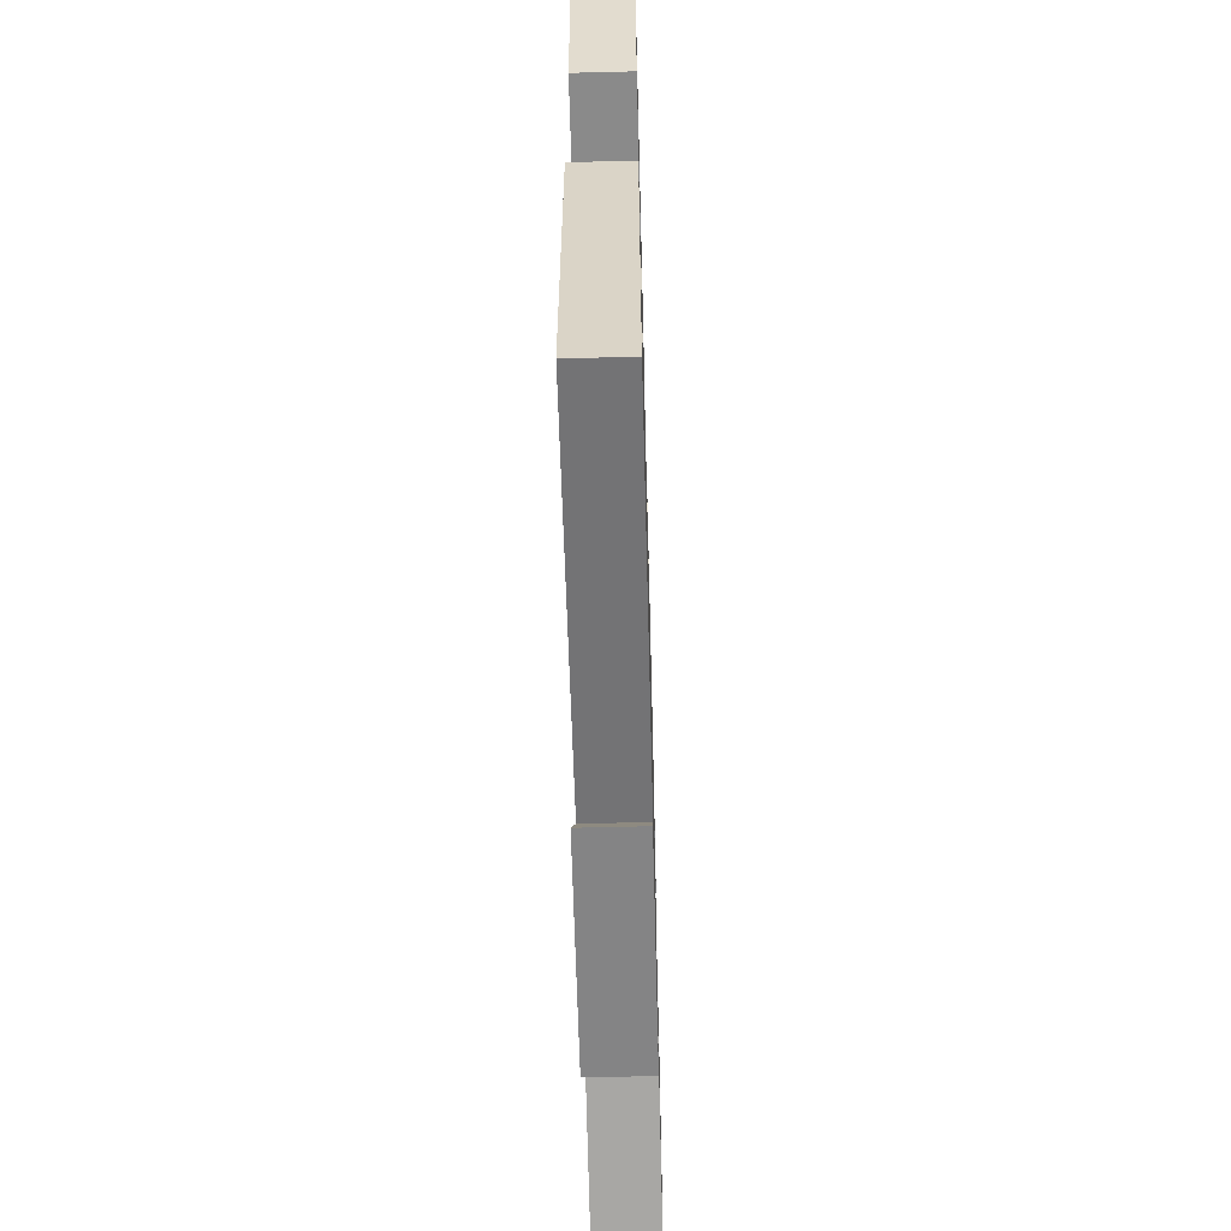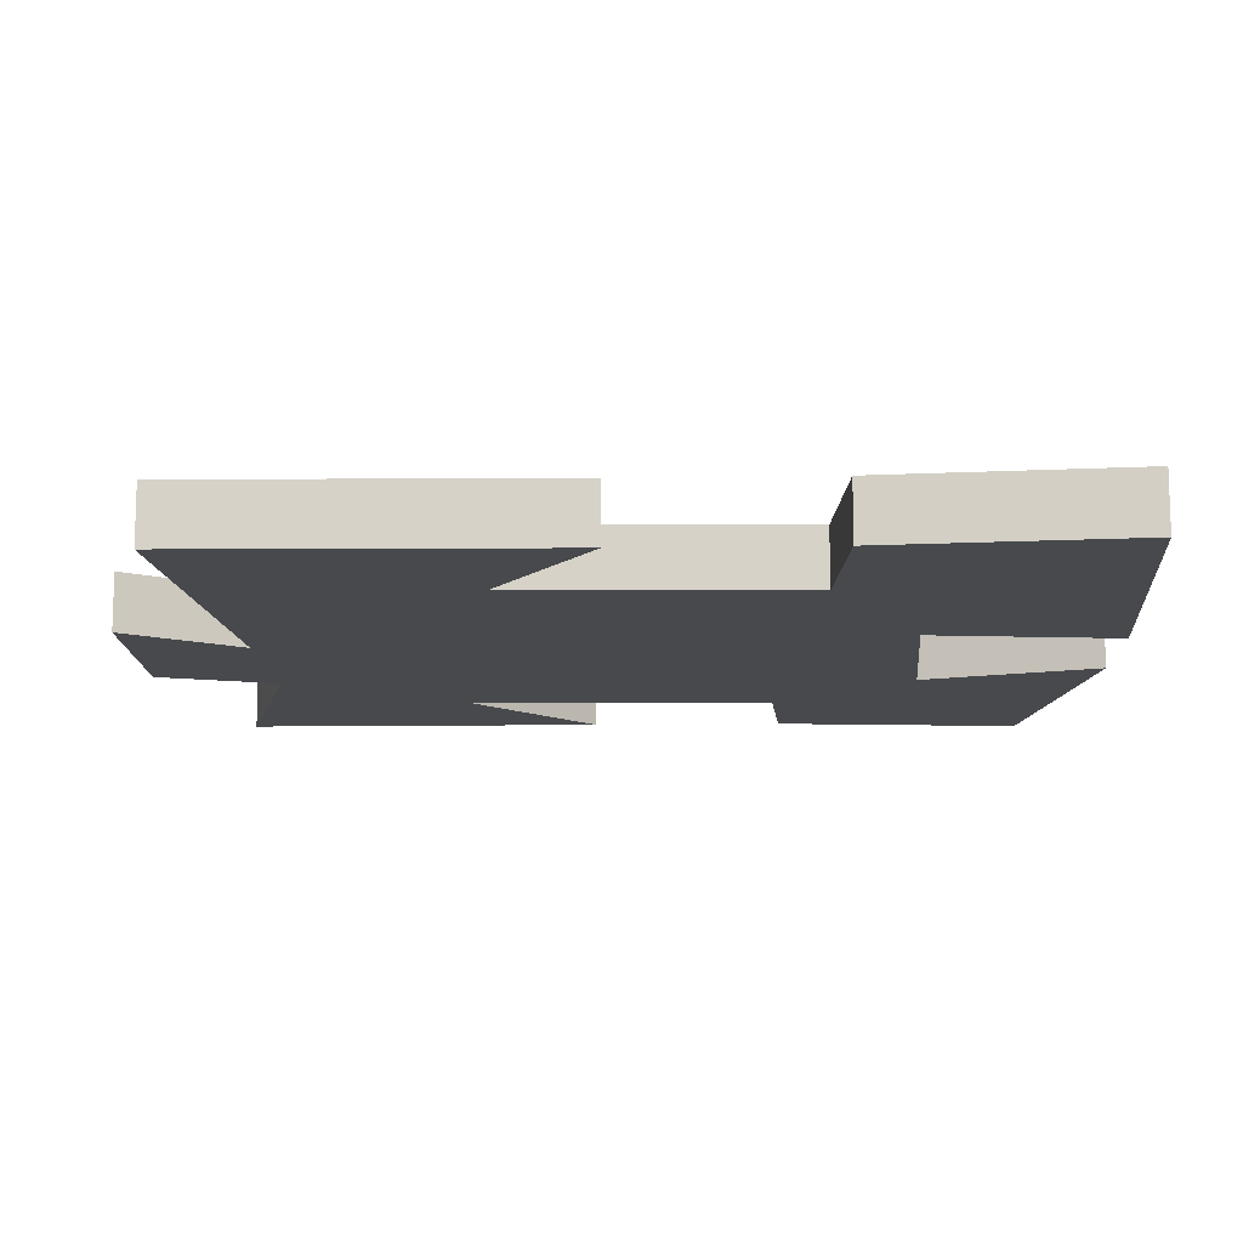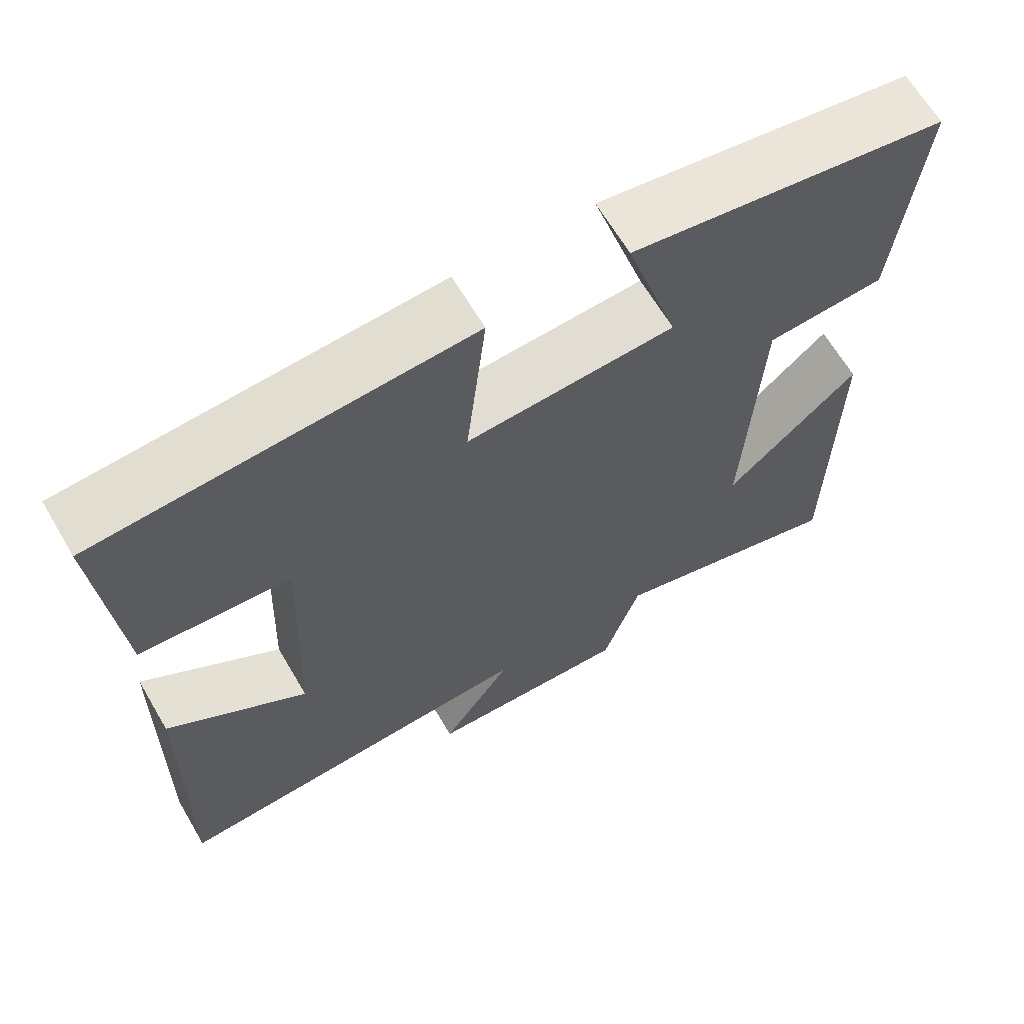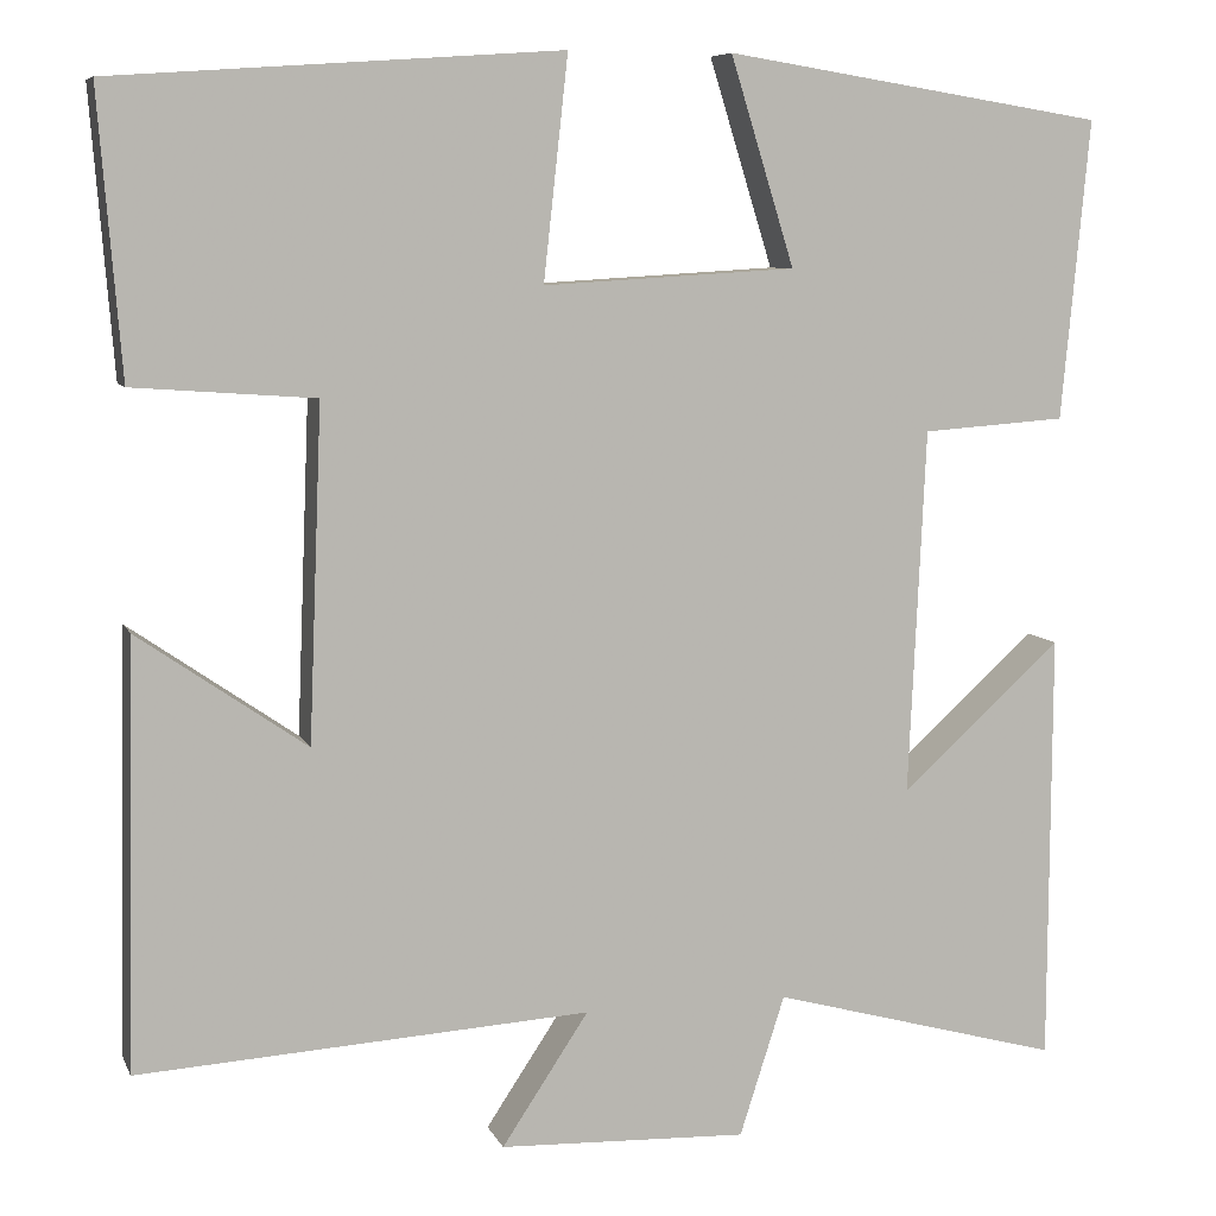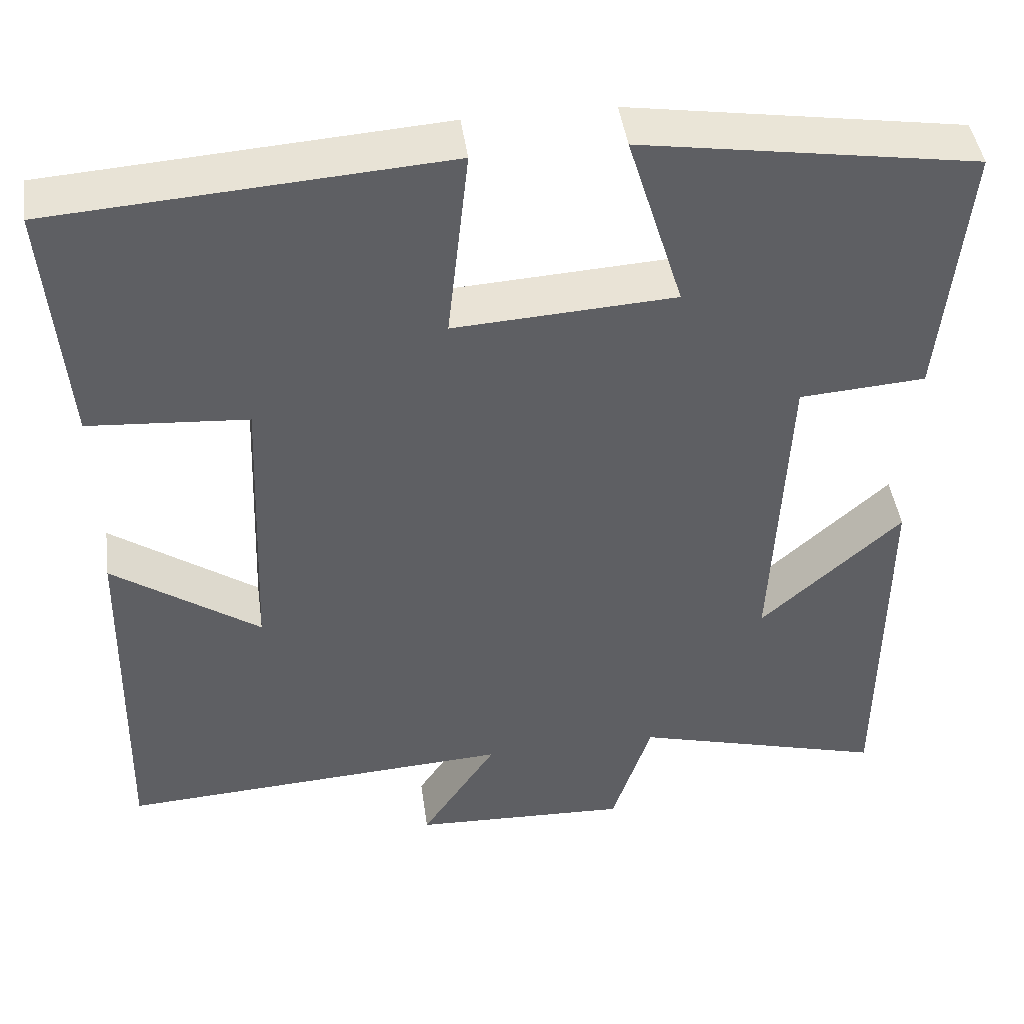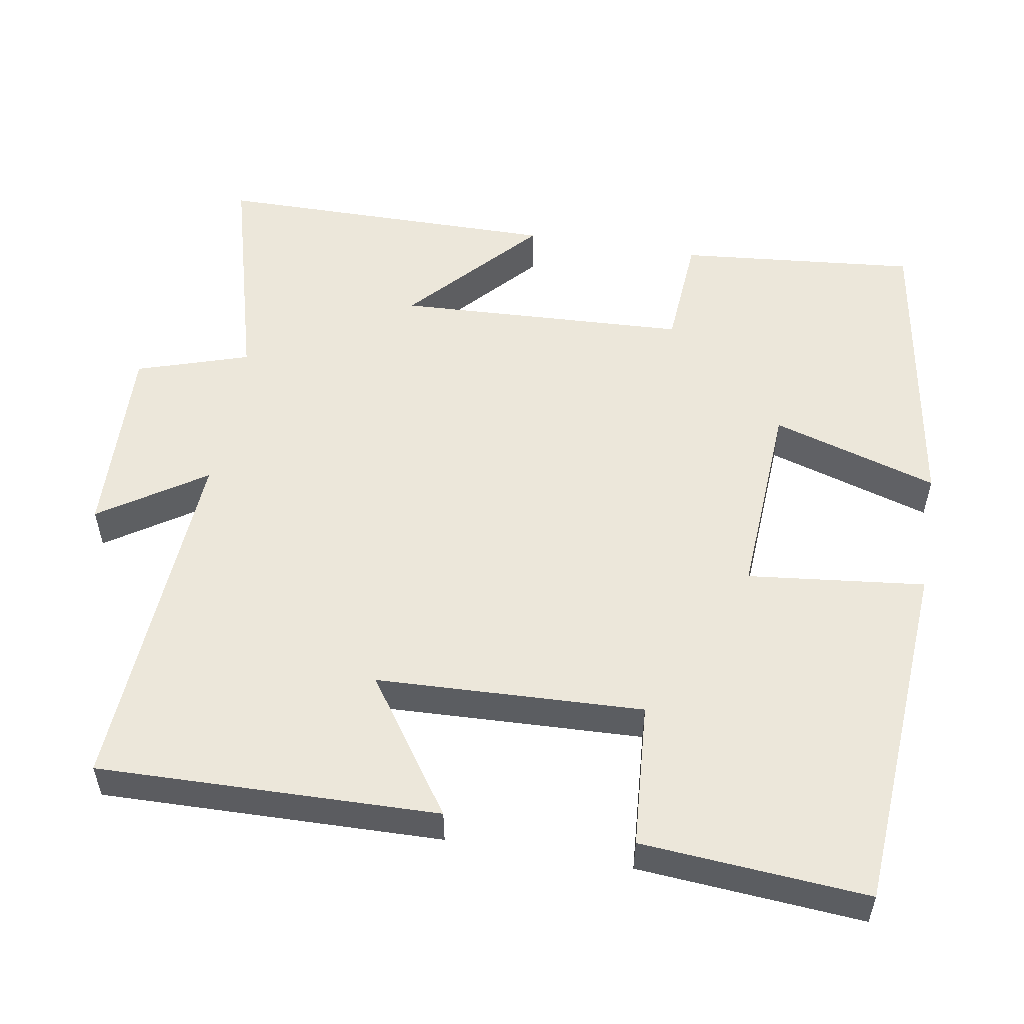
<metadata>
{"format":"obj","ext":"obj","renderer":"f3d","projection":"perspective","resolution":1024,"background":"white","views":[{"elev":-59.4,"azim":-88.5,"up":"+Z"},{"elev":-12.1,"azim":-88.0,"up":"+Y"},{"elev":65.3,"azim":-30.5,"up":"+Z"},{"elev":7.6,"azim":-16.0,"up":"+Z"},{"elev":44.7,"azim":-7.9,"up":"+Z"},{"elev":53.8,"azim":-80.4,"up":"+Y"}]}
</metadata>
<code>
v -0.51 0.07 -0.529
v -0.5 0.07 -0.077
v -0.321 0.07 -0.201
v -0.307 0.07 0.153
v -0.5 0.07 0.167
v -0.524 0.07 0.467
v -0.049 0.07 0.5
v -0.075 0.07 0.264
v 0.193 0.07 0.28
v 0.125 0.07 0.5
v 0.53 0.07 0.436
v 0.5 0.07 0.118
v 0.347 0.07 0.107
v 0.329 0.07 -0.281
v 0.5 0.07 -0.126
v 0.498 0.07 -0.584
v 0.19 0.07 -0.5
v 0.142 0.07 -0.649
v -0.122 0.07 -0.639
v -0.03 0.07 -0.5
v -0.51 0 -0.529
v -0.5 0 -0.077
v -0.321 0 -0.201
v -0.307 0 0.153
v -0.5 0 0.167
v -0.524 0 0.467
v -0.049 0 0.5
v -0.075 0 0.264
v 0.193 0 0.28
v 0.125 0 0.5
v 0.53 0 0.436
v 0.5 0 0.118
v 0.347 0 0.107
v 0.329 0 -0.281
v 0.5 0 -0.126
v 0.498 0 -0.584
v 0.19 0 -0.5
v 0.142 0 -0.649
v -0.122 0 -0.639
v -0.03 0 -0.5
f 17 18 19 20
f 14 15 16 17
f 13 14 17 20
f 11 12 13
f 10 11 13
f 9 10 13
f 8 9 13 20
f 6 7 8
f 5 6 8
f 4 5 8
f 3 4 8 20
f 1 2 3 20
f 40 39 38 37
f 37 36 35 34
f 40 37 34 33
f 33 32 31
f 33 31 30
f 33 30 29
f 40 33 29 28
f 28 27 26
f 28 26 25
f 28 25 24
f 40 28 24 23
f 40 23 22 21
f 1 21 22 2
f 2 22 23 3
f 3 23 24 4
f 4 24 25 5
f 5 25 26 6
f 6 26 27 7
f 7 27 28 8
f 8 28 29 9
f 9 29 30 10
f 10 30 31 11
f 11 31 32 12
f 12 32 33 13
f 13 33 34 14
f 14 34 35 15
f 15 35 36 16
f 16 36 37 17
f 17 37 38 18
f 18 38 39 19
f 19 39 40 20
f 20 40 21 1

</code>
